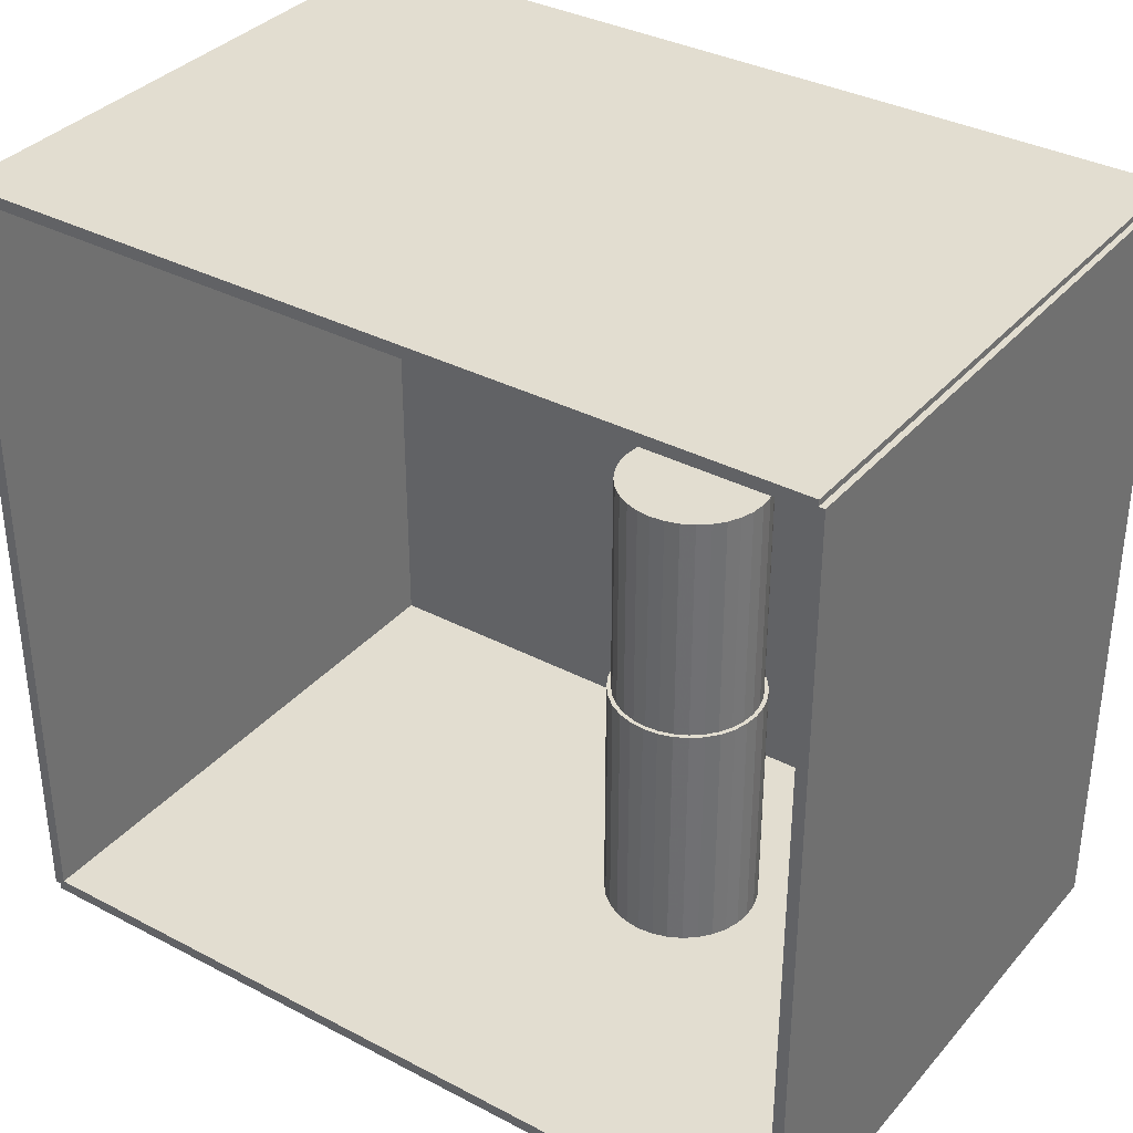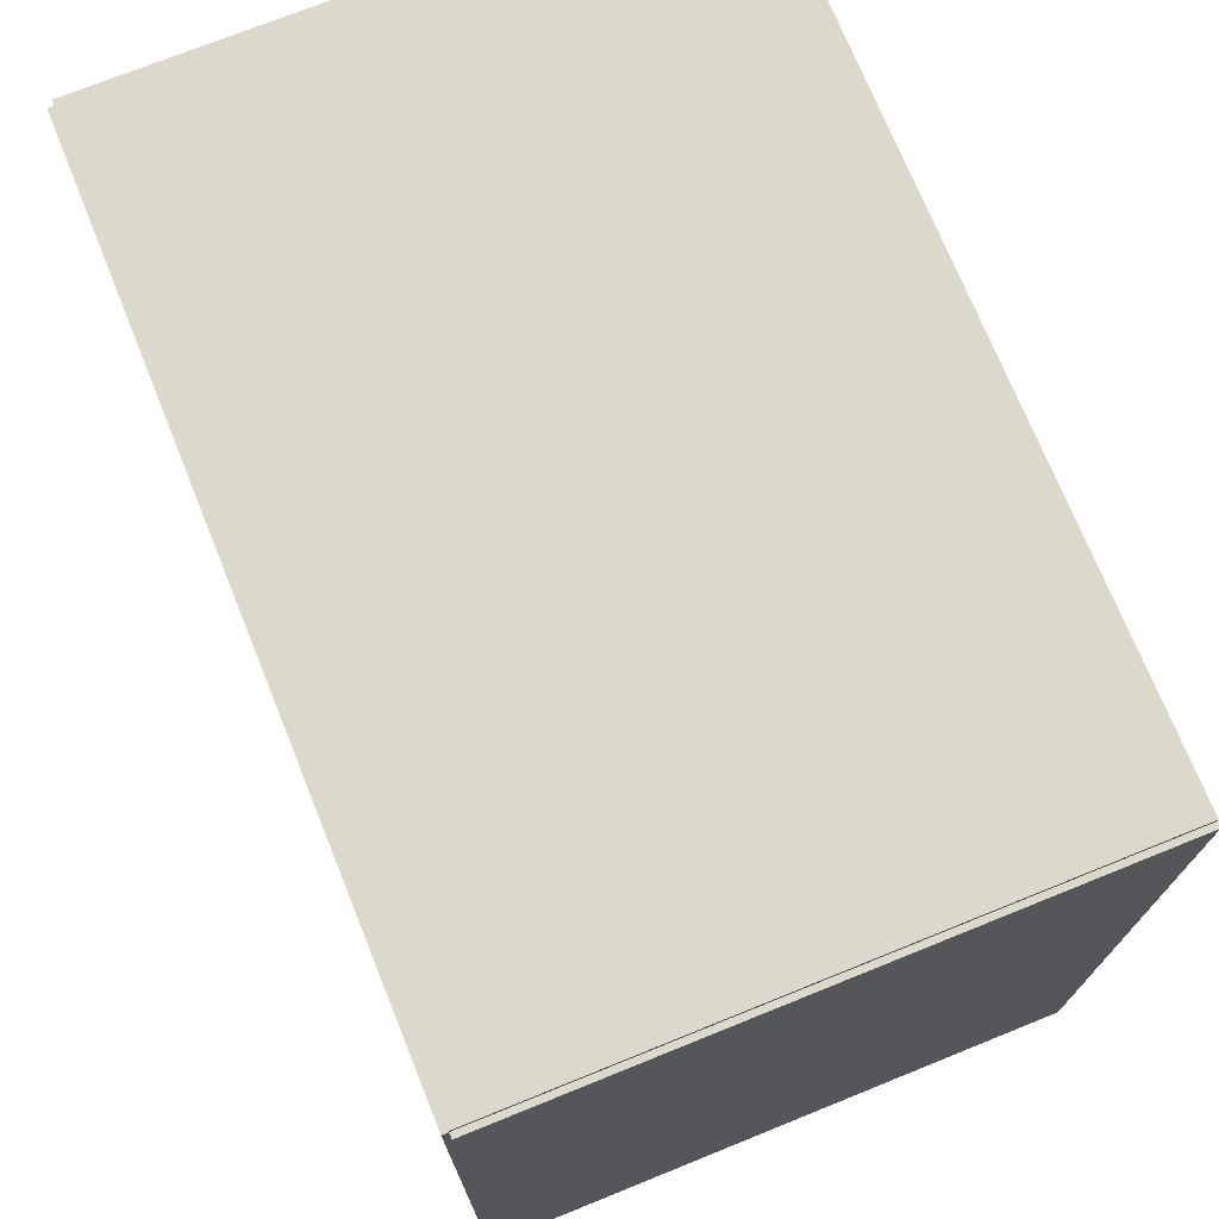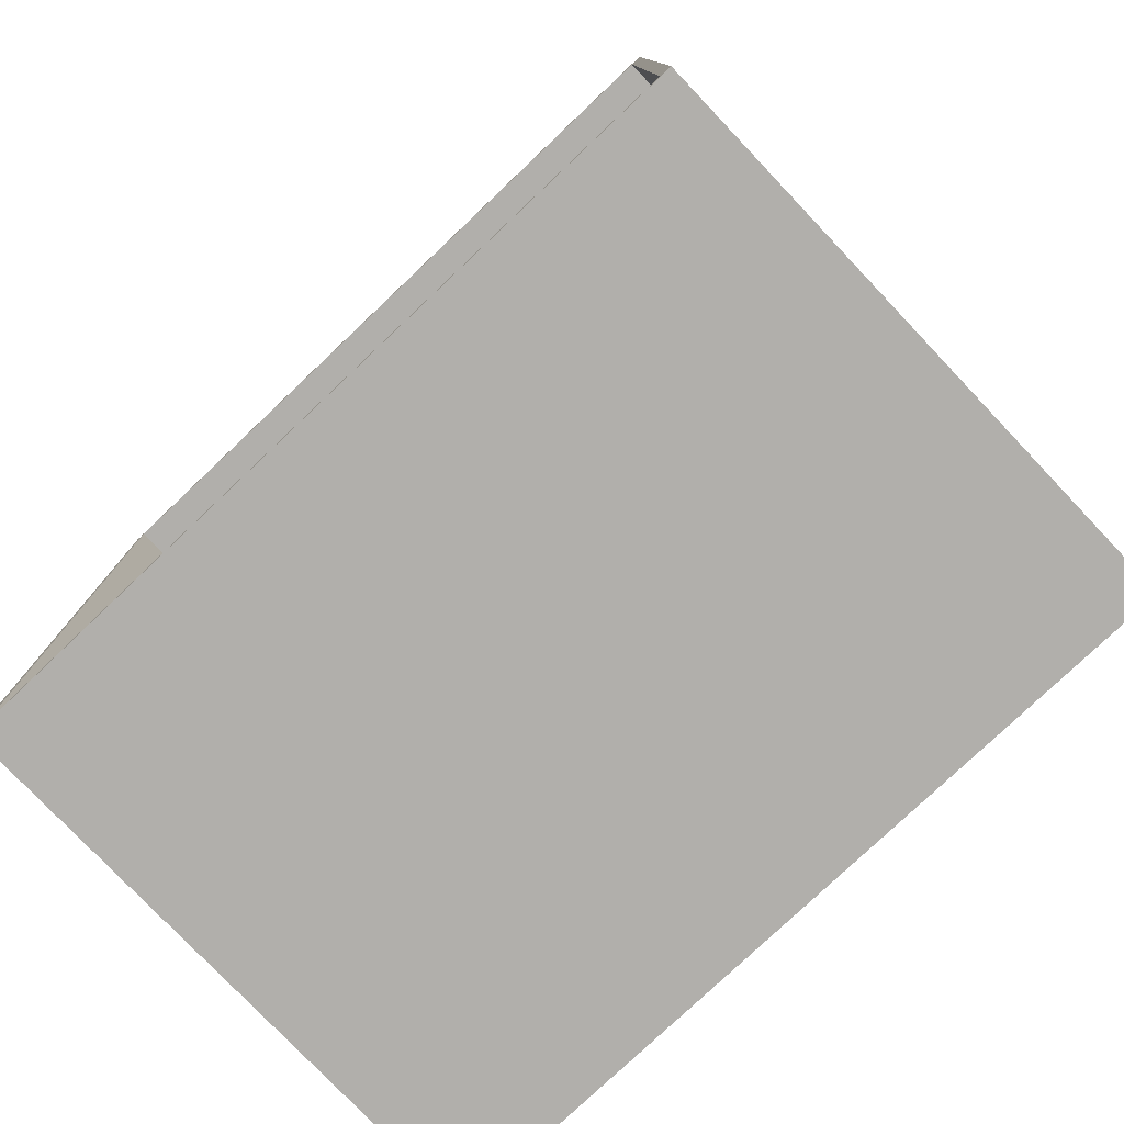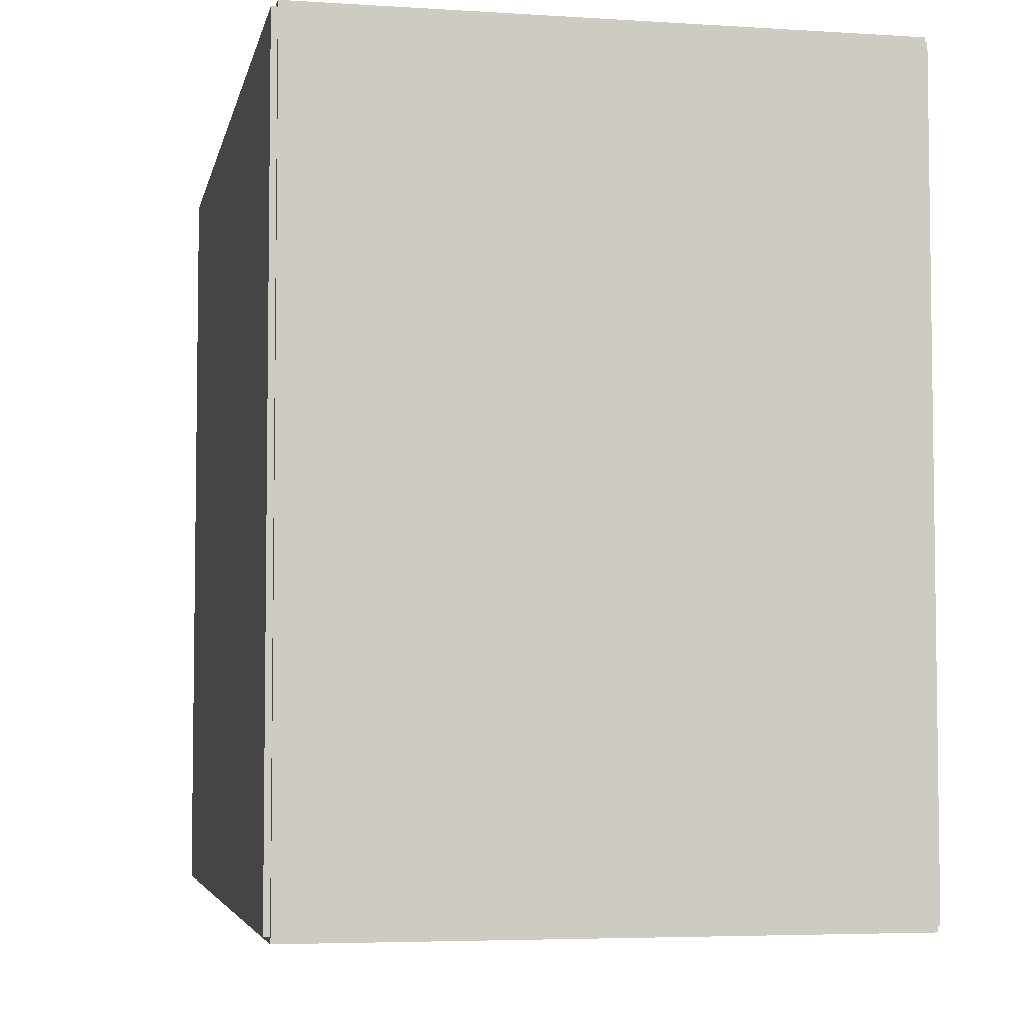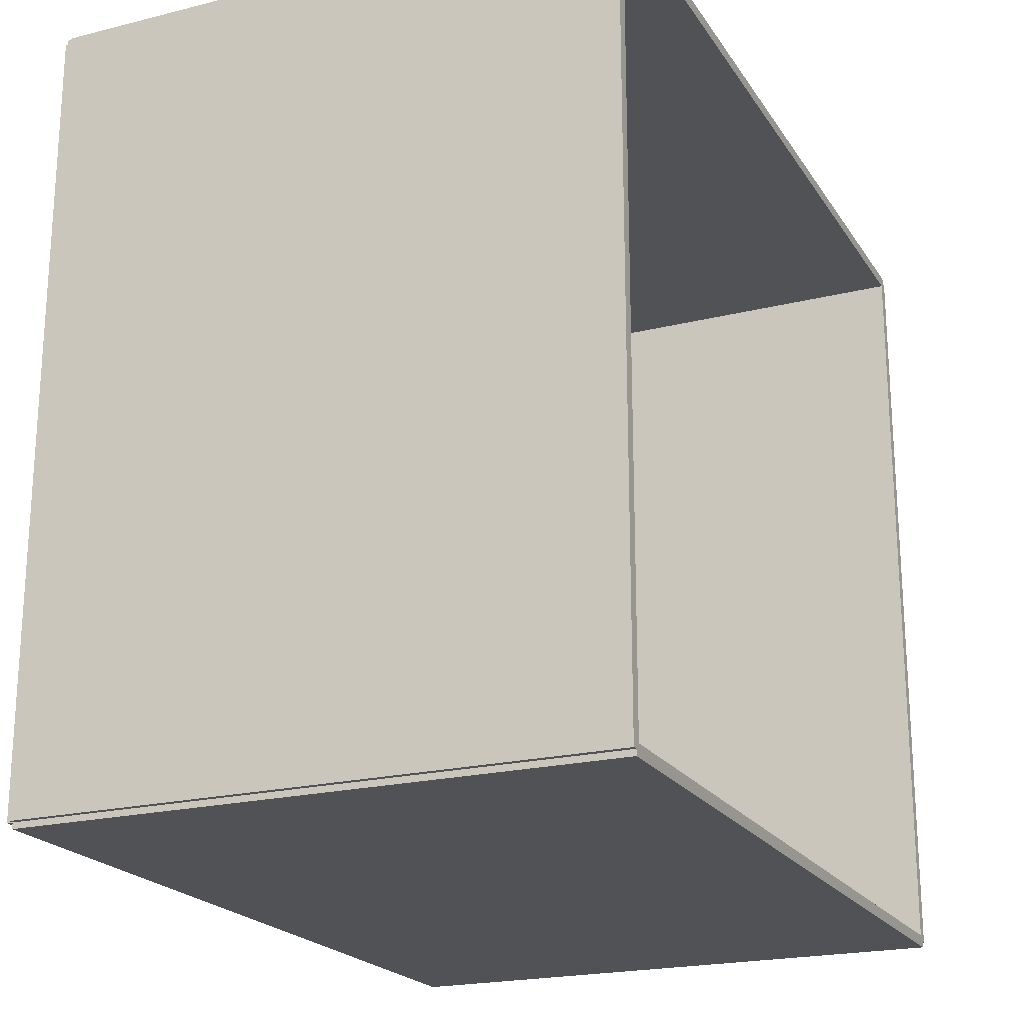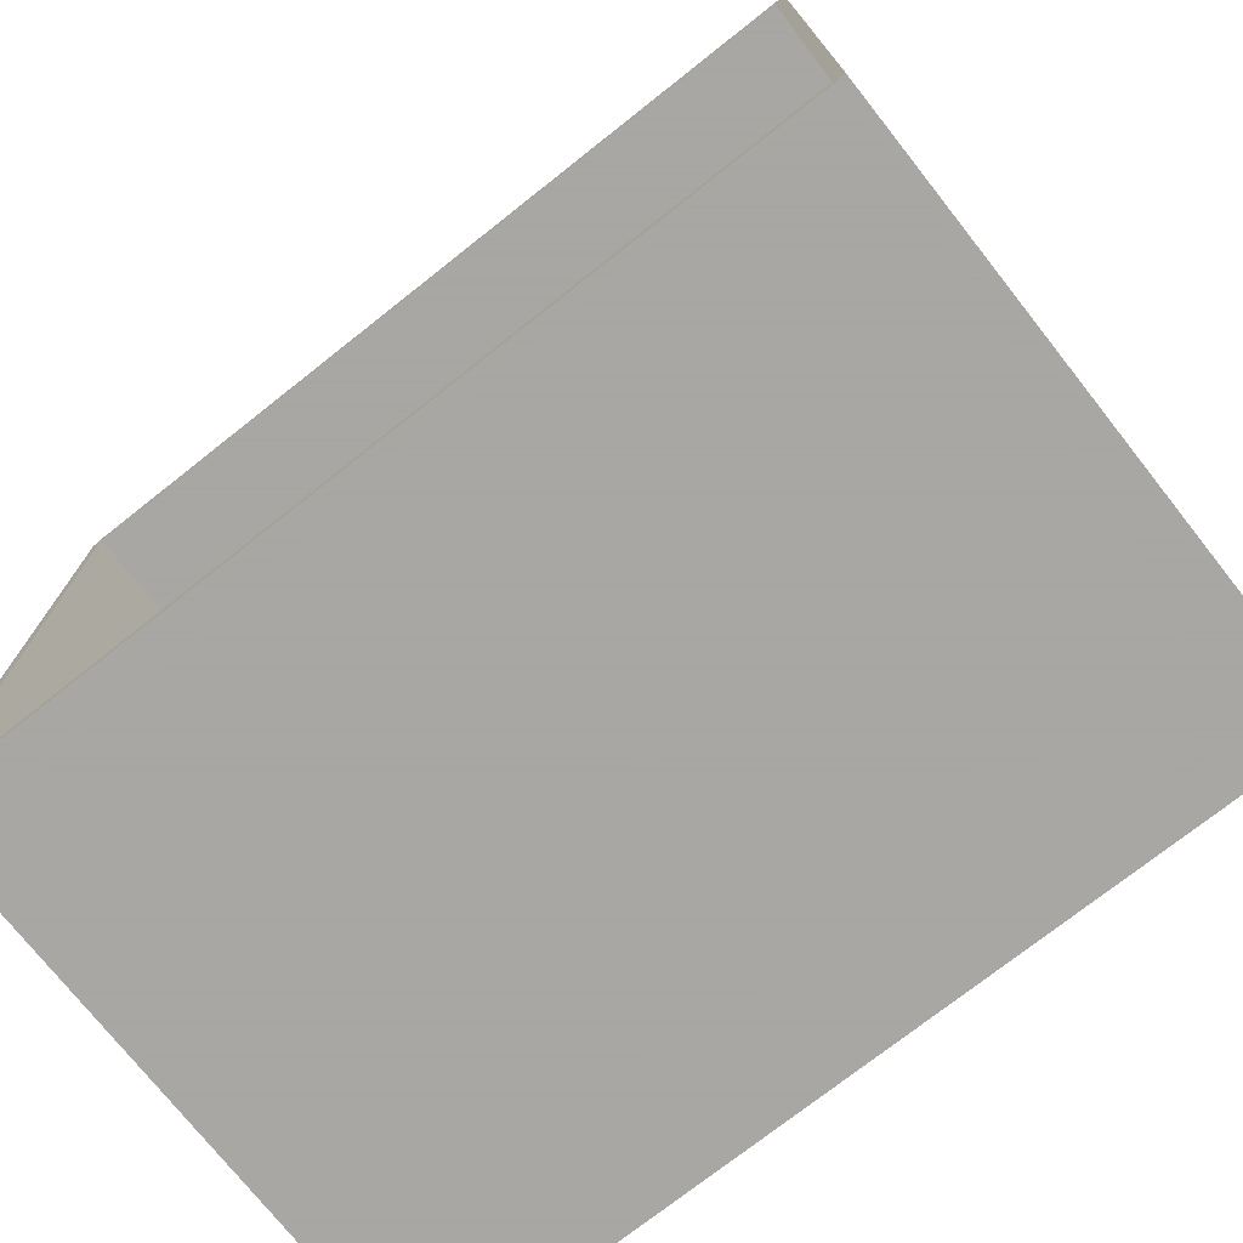
<metadata>
{"format":"obj","ext":"obj","renderer":"f3d","projection":"perspective","resolution":1024,"background":"white","views":[{"elev":35.3,"azim":124.8,"up":"+Z"},{"elev":72.7,"azim":-22.0,"up":"+Z"},{"elev":-78.3,"azim":133.5,"up":"+Y"},{"elev":-4.9,"azim":-11.4,"up":"+Z"},{"elev":-21.1,"azim":24.1,"up":"+Z"},{"elev":-74.4,"azim":128.3,"up":"+Z"}]}
</metadata>
<code>
v -0.1044 -0.1506 -0.002108
v -0.1044 -0.1506 0.002108
v -0.1044 0.1506 -0.002108
v -0.1044 0.1506 0.002108
v 0.1044 -0.1506 -0.002108
v 0.1044 -0.1506 0.002108
v 0.1044 0.1506 -0.002108
v 0.1044 0.1506 0.002108
v -0.1023 -0.1506 0
v -0.1065 -0.1506 0
v -0.1023 0.1506 0
v -0.1065 0.1506 0
v -0.1023 -0.1506 0.2812
v -0.1065 -0.1506 0.2812
v -0.1023 0.1506 0.2812
v -0.1065 0.1506 0.2812
v -0.1044 0.1486 0.2812
v -0.1044 0.1526 0.2812
v -0.1044 0.1486 0
v -0.1044 0.1526 0
v 0.1044 0.1486 0.2812
v 0.1044 0.1526 0.2812
v 0.1044 0.1486 0
v 0.1044 0.1526 0
v -0.1044 -0.1486 0
v -0.1044 -0.1526 0
v -0.1044 -0.1486 0.2812
v -0.1044 -0.1526 0.2812
v 0.1044 -0.1486 0
v 0.1044 -0.1526 0
v 0.1044 -0.1486 0.2812
v 0.1044 -0.1526 0.2812
v -0.1044 -0.1506 0.2791
v -0.1044 -0.1506 0.2834
v -0.1044 0.1506 0.2791
v -0.1044 0.1506 0.2834
v 0.1044 -0.1506 0.2791
v 0.1044 -0.1506 0.2834
v 0.1044 0.1506 0.2791
v 0.1044 0.1506 0.2834
v -0.01962 0.03746 0.004216
v 0.008138 0.03746 0.004216
v 0.008138 0.03746 0.09456
v -0.01962 0.03746 0.09456
v 0.007605 0.04288 0.004216
v 0.007605 0.04288 0.09456
v 0.006025 0.04808 0.004216
v 0.006025 0.04808 0.09456
v 0.00346 0.05288 0.004216
v 0.00346 0.05288 0.09456
v 8.97e-06 0.05709 0.004216
v 8.97e-06 0.05709 0.09456
v -0.004197 0.06054 0.004216
v -0.004197 0.06054 0.09456
v -0.008995 0.0631 0.004216
v -0.008995 0.0631 0.09456
v -0.0142 0.06468 0.004216
v -0.0142 0.06468 0.09456
v -0.01962 0.06521 0.004216
v -0.01962 0.06521 0.09456
v -0.02503 0.06468 0.004216
v -0.02503 0.06468 0.09456
v -0.03024 0.0631 0.004216
v -0.03024 0.0631 0.09456
v -0.03503 0.06054 0.004216
v -0.03503 0.06054 0.09456
v -0.03924 0.05709 0.004216
v -0.03924 0.05709 0.09456
v -0.04269 0.05288 0.004216
v -0.04269 0.05288 0.09456
v -0.04526 0.04808 0.004216
v -0.04526 0.04808 0.09456
v -0.04684 0.04288 0.004216
v -0.04684 0.04288 0.09456
v -0.04737 0.03746 0.004216
v -0.04737 0.03746 0.09456
v -0.04684 0.03205 0.004216
v -0.04684 0.03205 0.09456
v -0.04526 0.02684 0.004216
v -0.04526 0.02684 0.09456
v -0.04269 0.02204 0.004216
v -0.04269 0.02204 0.09456
v -0.03924 0.01784 0.004216
v -0.03924 0.01784 0.09456
v -0.03503 0.01439 0.004216
v -0.03503 0.01439 0.09456
v -0.03024 0.01182 0.004216
v -0.03024 0.01182 0.09456
v -0.02503 0.01024 0.004216
v -0.02503 0.01024 0.09456
v -0.01962 0.009708 0.004216
v -0.01962 0.009708 0.09456
v -0.0142 0.01024 0.004216
v -0.0142 0.01024 0.09456
v -0.008995 0.01182 0.004216
v -0.008995 0.01182 0.09456
v -0.004197 0.01439 0.004216
v -0.004197 0.01439 0.09456
v 8.97e-06 0.01784 0.004216
v 8.97e-06 0.01784 0.09456
v 0.00346 0.02204 0.004216
v 0.00346 0.02204 0.09456
v 0.006025 0.02684 0.004216
v 0.006025 0.02684 0.09456
v 0.007605 0.03205 0.004216
v 0.007605 0.03205 0.09456
v -0.01962 0.03746 0.09456
v 0.006619 0.03746 0.09456
v 0.006619 0.03746 0.1796
v -0.01962 0.03746 0.1796
v 0.006115 0.04258 0.09456
v 0.006115 0.04258 0.1796
v 0.004622 0.0475 0.09456
v 0.004622 0.0475 0.1796
v 0.002198 0.05204 0.09456
v 0.002198 0.05204 0.1796
v -0.001065 0.05601 0.09456
v -0.001065 0.05601 0.1796
v -0.00504 0.05927 0.09456
v -0.00504 0.05927 0.1796
v -0.009576 0.0617 0.09456
v -0.009576 0.0617 0.1796
v -0.0145 0.06319 0.09456
v -0.0145 0.06319 0.1796
v -0.01962 0.0637 0.09456
v -0.01962 0.0637 0.1796
v -0.02473 0.06319 0.09456
v -0.02473 0.06319 0.1796
v -0.02966 0.0617 0.09456
v -0.02966 0.0617 0.1796
v -0.03419 0.05927 0.09456
v -0.03419 0.05927 0.1796
v -0.03817 0.05601 0.09456
v -0.03817 0.05601 0.1796
v -0.04143 0.05204 0.09456
v -0.04143 0.05204 0.1796
v -0.04385 0.0475 0.09456
v -0.04385 0.0475 0.1796
v -0.04535 0.04258 0.09456
v -0.04535 0.04258 0.1796
v -0.04585 0.03746 0.09456
v -0.04585 0.03746 0.1796
v -0.04535 0.03234 0.09456
v -0.04535 0.03234 0.1796
v -0.04385 0.02742 0.09456
v -0.04385 0.02742 0.1796
v -0.04143 0.02289 0.09456
v -0.04143 0.02289 0.1796
v -0.03817 0.01891 0.09456
v -0.03817 0.01891 0.1796
v -0.03419 0.01565 0.09456
v -0.03419 0.01565 0.1796
v -0.02966 0.01322 0.09456
v -0.02966 0.01322 0.1796
v -0.02473 0.01173 0.09456
v -0.02473 0.01173 0.1796
v -0.01962 0.01123 0.09456
v -0.01962 0.01123 0.1796
v -0.0145 0.01173 0.09456
v -0.0145 0.01173 0.1796
v -0.009576 0.01322 0.09456
v -0.009576 0.01322 0.1796
v -0.00504 0.01565 0.09456
v -0.00504 0.01565 0.1796
v -0.001065 0.01891 0.09456
v -0.001065 0.01891 0.1796
v 0.002198 0.02289 0.09456
v 0.002198 0.02289 0.1796
v 0.004622 0.02742 0.09456
v 0.004622 0.02742 0.1796
v 0.006115 0.03234 0.09456
v 0.006115 0.03234 0.1796
f 2 4 1
f 5 2 1
f 1 4 3
f 3 5 1
f 2 8 4
f 6 2 5
f 6 8 2
f 4 8 3
f 7 5 3
f 3 8 7
f 7 6 5
f 8 6 7
f 10 12 9
f 13 10 9
f 9 12 11
f 11 13 9
f 10 16 12
f 14 10 13
f 14 16 10
f 12 16 11
f 15 13 11
f 11 16 15
f 15 14 13
f 16 14 15
f 18 20 17
f 21 18 17
f 17 20 19
f 19 21 17
f 18 24 20
f 22 18 21
f 22 24 18
f 20 24 19
f 23 21 19
f 19 24 23
f 23 22 21
f 24 22 23
f 26 28 25
f 29 26 25
f 25 28 27
f 27 29 25
f 26 32 28
f 30 26 29
f 30 32 26
f 28 32 27
f 31 29 27
f 27 32 31
f 31 30 29
f 32 30 31
f 34 36 33
f 37 34 33
f 33 36 35
f 35 37 33
f 34 40 36
f 38 34 37
f 38 40 34
f 36 40 35
f 39 37 35
f 35 40 39
f 39 38 37
f 40 38 39
f 42 41 45
f 42 45 43
f 43 45 46
f 43 46 44
f 45 41 47
f 45 47 46
f 46 47 48
f 46 48 44
f 47 41 49
f 47 49 48
f 48 49 50
f 48 50 44
f 49 41 51
f 49 51 50
f 50 51 52
f 50 52 44
f 51 41 53
f 51 53 52
f 52 53 54
f 52 54 44
f 53 41 55
f 53 55 54
f 54 55 56
f 54 56 44
f 55 41 57
f 55 57 56
f 56 57 58
f 56 58 44
f 57 41 59
f 57 59 58
f 58 59 60
f 58 60 44
f 59 41 61
f 59 61 60
f 60 61 62
f 60 62 44
f 61 41 63
f 61 63 62
f 62 63 64
f 62 64 44
f 63 41 65
f 63 65 64
f 64 65 66
f 64 66 44
f 65 41 67
f 65 67 66
f 66 67 68
f 66 68 44
f 67 41 69
f 67 69 68
f 68 69 70
f 68 70 44
f 69 41 71
f 69 71 70
f 70 71 72
f 70 72 44
f 71 41 73
f 71 73 72
f 72 73 74
f 72 74 44
f 73 41 75
f 73 75 74
f 74 75 76
f 74 76 44
f 75 41 77
f 75 77 76
f 76 77 78
f 76 78 44
f 77 41 79
f 77 79 78
f 78 79 80
f 78 80 44
f 79 41 81
f 79 81 80
f 80 81 82
f 80 82 44
f 81 41 83
f 81 83 82
f 82 83 84
f 82 84 44
f 83 41 85
f 83 85 84
f 84 85 86
f 84 86 44
f 85 41 87
f 85 87 86
f 86 87 88
f 86 88 44
f 87 41 89
f 87 89 88
f 88 89 90
f 88 90 44
f 89 41 91
f 89 91 90
f 90 91 92
f 90 92 44
f 91 41 93
f 91 93 92
f 92 93 94
f 92 94 44
f 93 41 95
f 93 95 94
f 94 95 96
f 94 96 44
f 95 41 97
f 95 97 96
f 96 97 98
f 96 98 44
f 97 41 99
f 97 99 98
f 98 99 100
f 98 100 44
f 99 41 101
f 99 101 100
f 100 101 102
f 100 102 44
f 101 41 103
f 101 103 102
f 102 103 104
f 102 104 44
f 103 41 105
f 103 105 104
f 104 105 106
f 104 106 44
f 105 41 42
f 105 42 106
f 106 42 43
f 106 43 44
f 108 107 111
f 108 111 109
f 109 111 112
f 109 112 110
f 111 107 113
f 111 113 112
f 112 113 114
f 112 114 110
f 113 107 115
f 113 115 114
f 114 115 116
f 114 116 110
f 115 107 117
f 115 117 116
f 116 117 118
f 116 118 110
f 117 107 119
f 117 119 118
f 118 119 120
f 118 120 110
f 119 107 121
f 119 121 120
f 120 121 122
f 120 122 110
f 121 107 123
f 121 123 122
f 122 123 124
f 122 124 110
f 123 107 125
f 123 125 124
f 124 125 126
f 124 126 110
f 125 107 127
f 125 127 126
f 126 127 128
f 126 128 110
f 127 107 129
f 127 129 128
f 128 129 130
f 128 130 110
f 129 107 131
f 129 131 130
f 130 131 132
f 130 132 110
f 131 107 133
f 131 133 132
f 132 133 134
f 132 134 110
f 133 107 135
f 133 135 134
f 134 135 136
f 134 136 110
f 135 107 137
f 135 137 136
f 136 137 138
f 136 138 110
f 137 107 139
f 137 139 138
f 138 139 140
f 138 140 110
f 139 107 141
f 139 141 140
f 140 141 142
f 140 142 110
f 141 107 143
f 141 143 142
f 142 143 144
f 142 144 110
f 143 107 145
f 143 145 144
f 144 145 146
f 144 146 110
f 145 107 147
f 145 147 146
f 146 147 148
f 146 148 110
f 147 107 149
f 147 149 148
f 148 149 150
f 148 150 110
f 149 107 151
f 149 151 150
f 150 151 152
f 150 152 110
f 151 107 153
f 151 153 152
f 152 153 154
f 152 154 110
f 153 107 155
f 153 155 154
f 154 155 156
f 154 156 110
f 155 107 157
f 155 157 156
f 156 157 158
f 156 158 110
f 157 107 159
f 157 159 158
f 158 159 160
f 158 160 110
f 159 107 161
f 159 161 160
f 160 161 162
f 160 162 110
f 161 107 163
f 161 163 162
f 162 163 164
f 162 164 110
f 163 107 165
f 163 165 164
f 164 165 166
f 164 166 110
f 165 107 167
f 165 167 166
f 166 167 168
f 166 168 110
f 167 107 169
f 167 169 168
f 168 169 170
f 168 170 110
f 169 107 171
f 169 171 170
f 170 171 172
f 170 172 110
f 171 107 108
f 171 108 172
f 172 108 109
f 172 109 110

</code>
